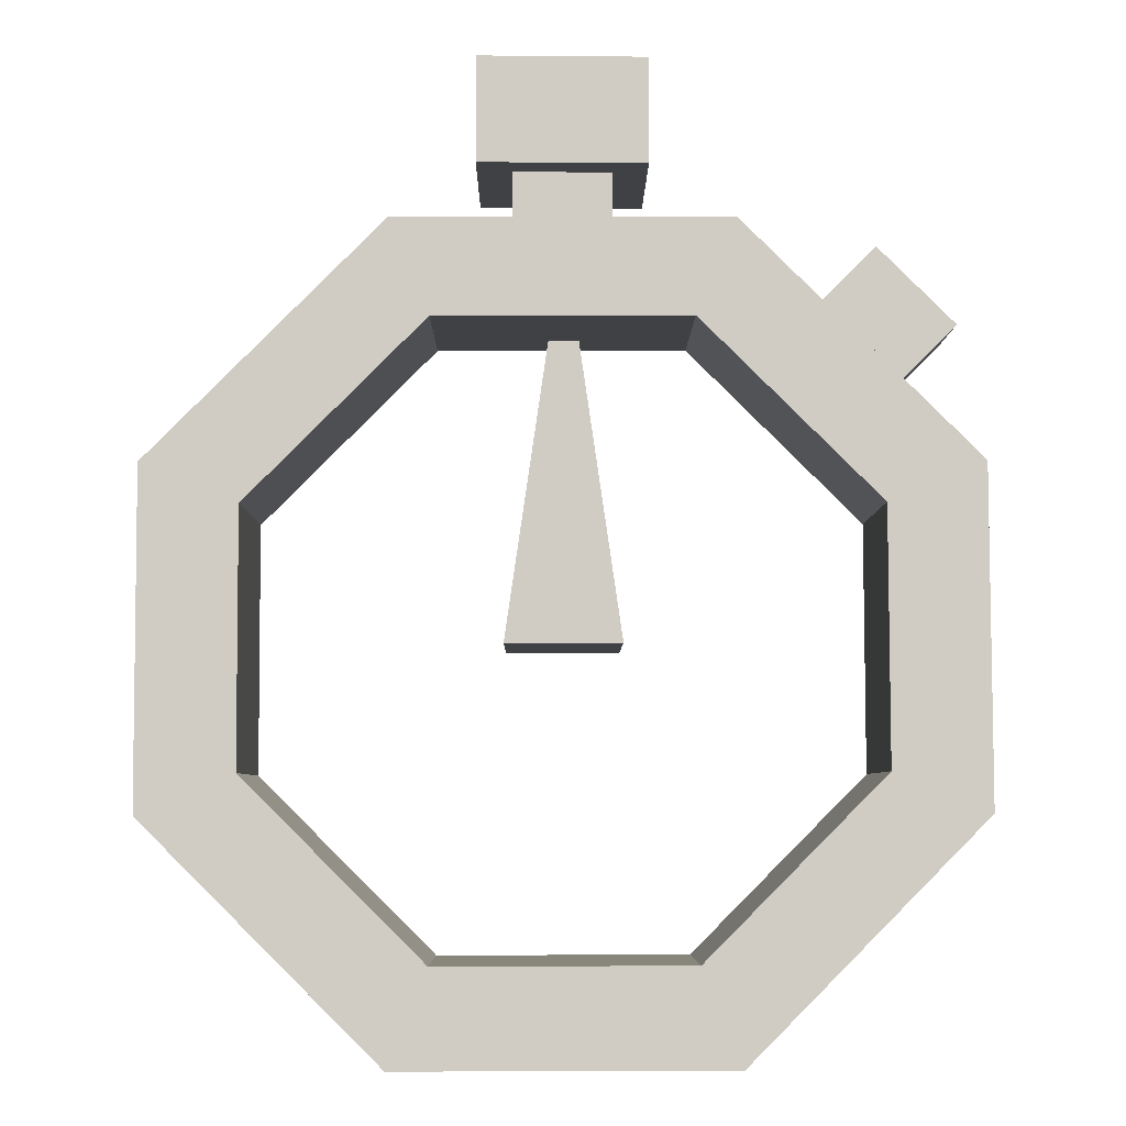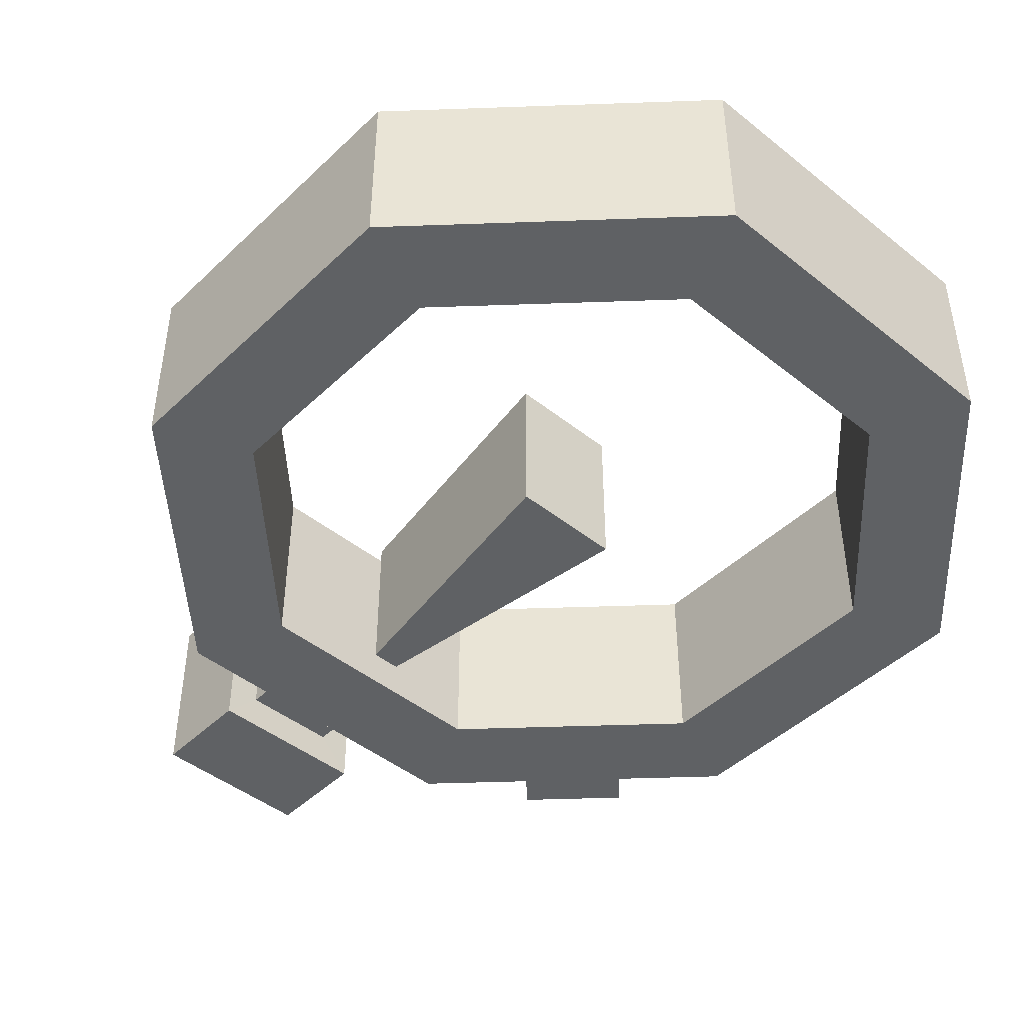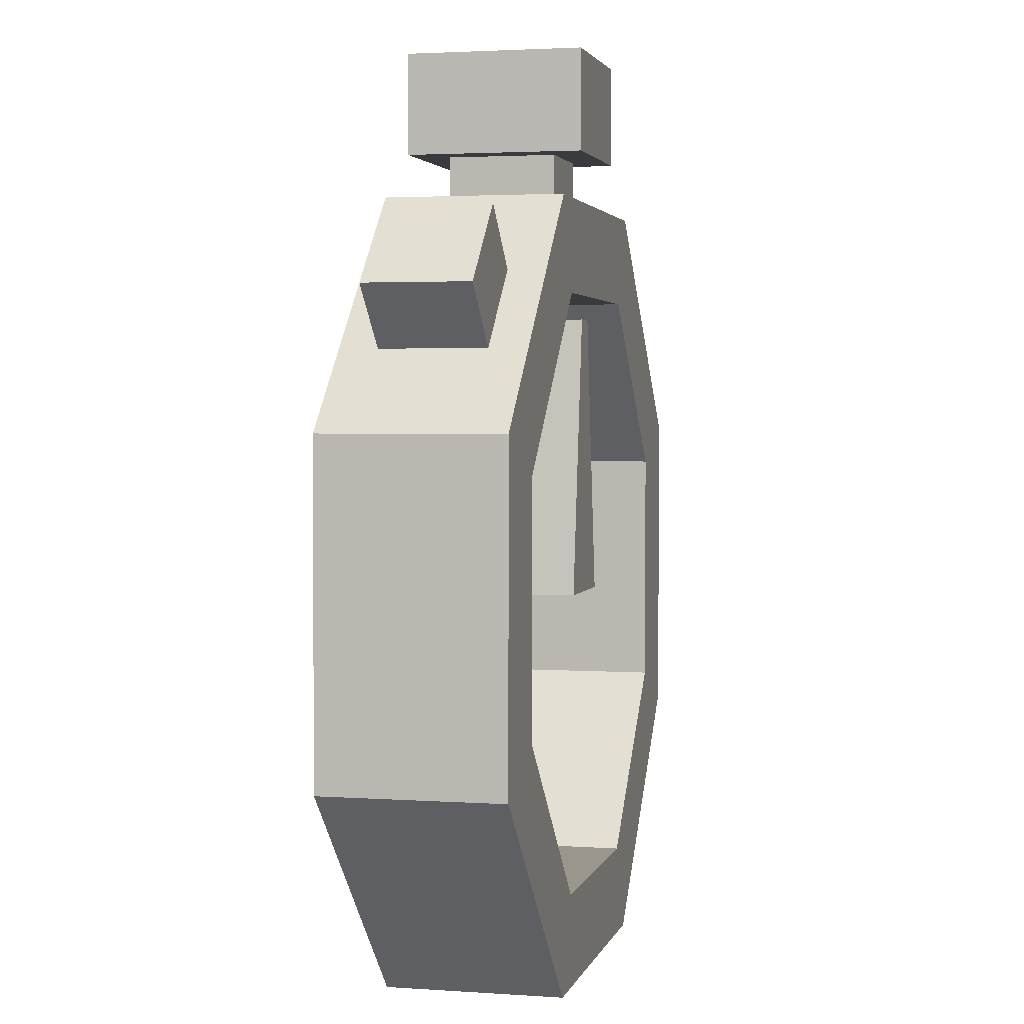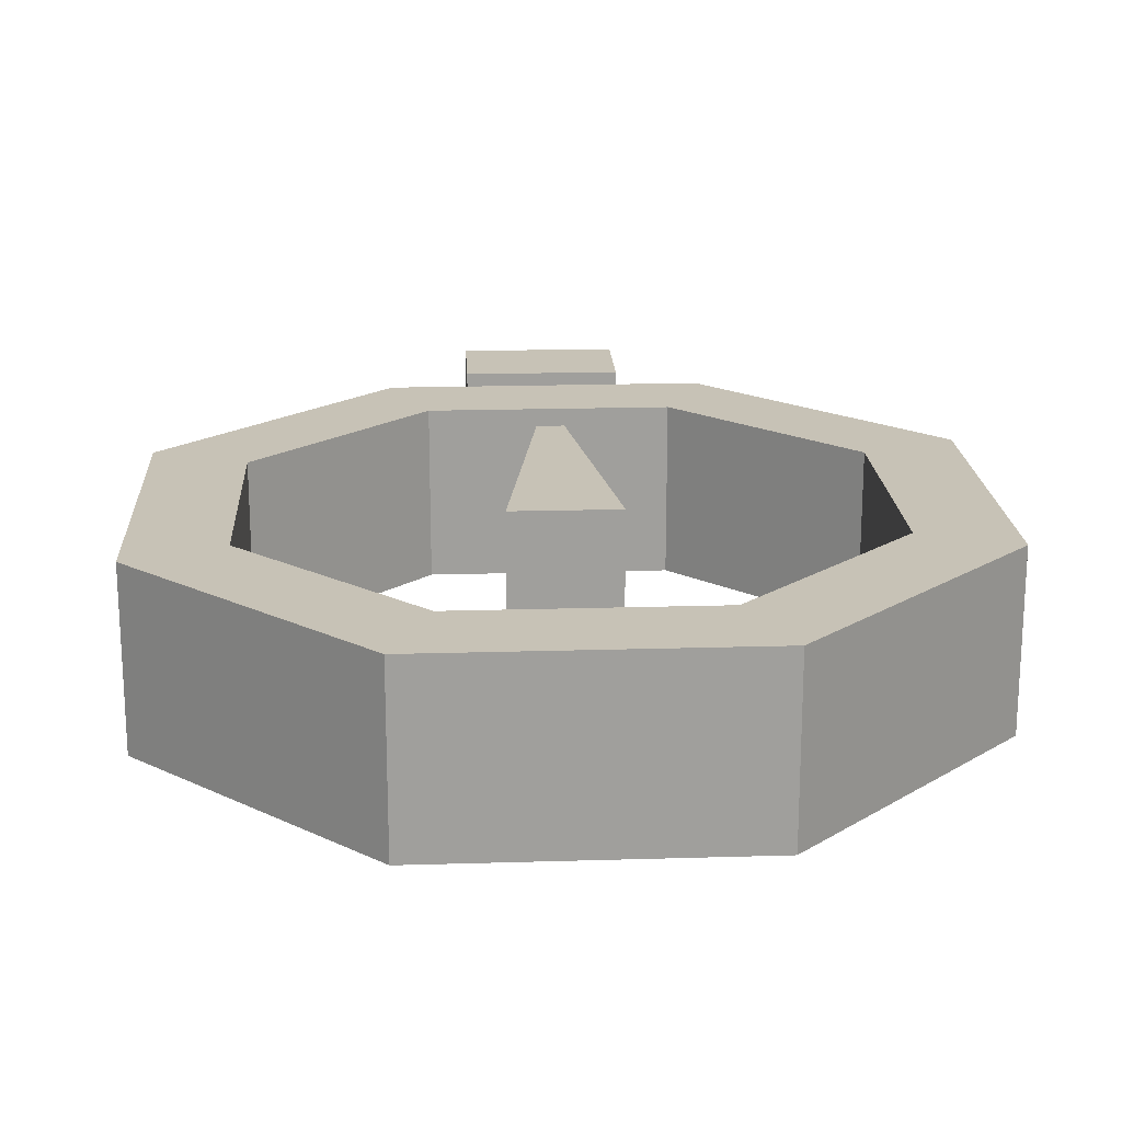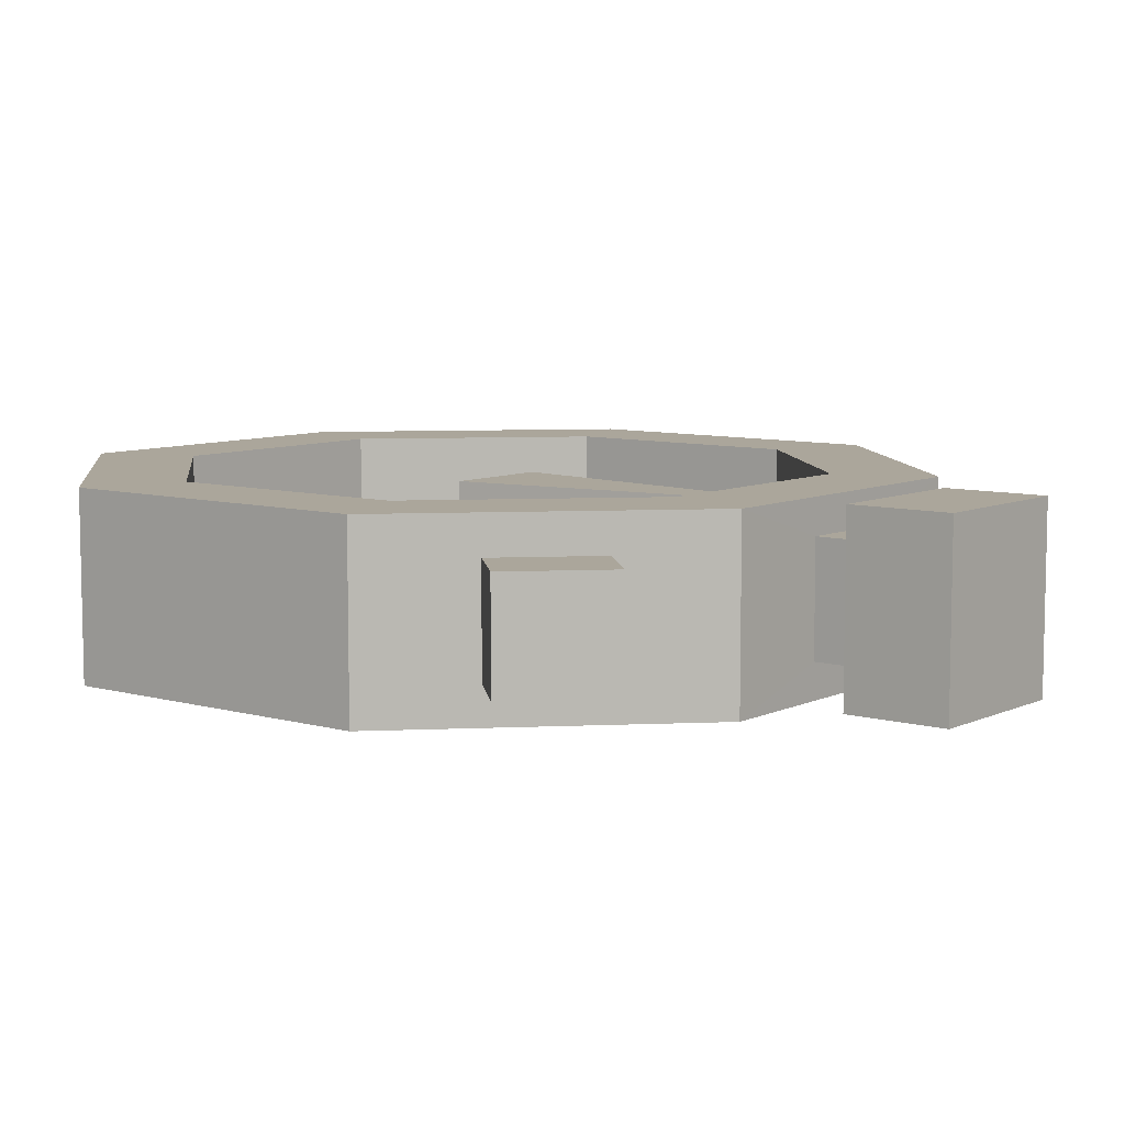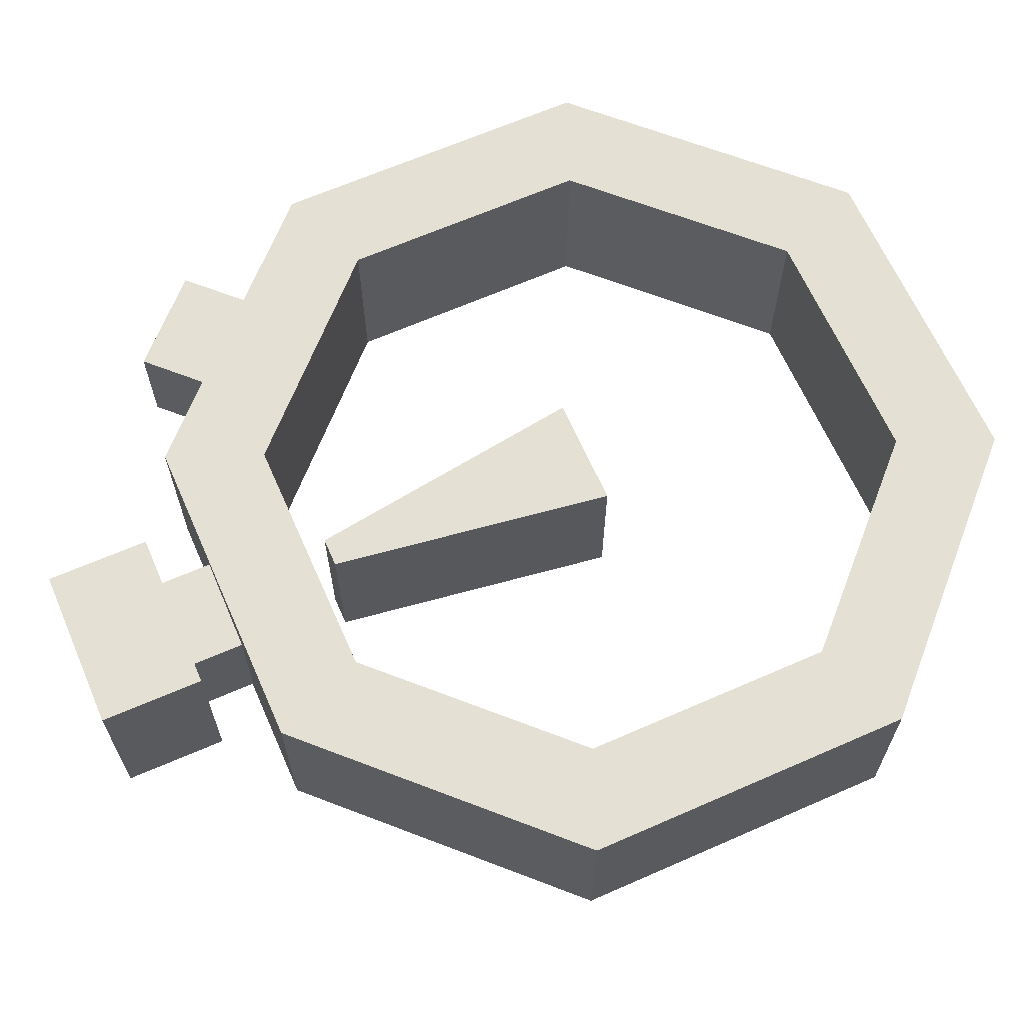
<metadata>
{"format":"obj","ext":"obj","renderer":"f3d","projection":"perspective","resolution":1024,"background":"white","views":[{"elev":-5.7,"azim":-0.4,"up":"+Y"},{"elev":-45.6,"azim":-42.5,"up":"+Z"},{"elev":2.7,"azim":103.3,"up":"+Y"},{"elev":19.1,"azim":-3.1,"up":"+Z"},{"elev":7.9,"azim":128.3,"up":"+Z"},{"elev":65.2,"azim":-113.7,"up":"+Z"}]}
</metadata>
<code>
v 0.4385 -0.2658 -0.1
v 0.4375 0.0971 -0.1
v 0.1802 0.353 -0.1
v -0.1827 0.3519 -0.1
v -0.4385 0.09462 -0.1
v -0.4375 -0.2682 -0.1
v -0.1802 -0.5241 -0.1
v 0.1827 -0.5231 -0.1
v 0.4385 -0.2658 0.1
v 0.4375 0.0971 0.1
v 0.1802 0.353 0.1
v -0.1827 0.3519 0.1
v -0.4385 0.09462 0.1
v -0.4375 -0.2682 0.1
v -0.1802 -0.5241 0.1
v 0.1827 -0.5231 0.1
v -0.3332 -0.2247 -0.1
v -0.1372 -0.4195 -0.1
v -0.334 0.05167 -0.1
v -0.1391 0.2476 -0.1
v 0.1372 0.2484 -0.1
v 0.3332 0.05356 -0.1
v 0.334 -0.2228 -0.1
v 0.1391 -0.4188 -0.1
v 0.1391 -0.4188 0.1
v 0.334 -0.2228 0.1
v 0.3332 0.05356 0.1
v 0.1372 0.2484 0.1
v -0.1391 0.2476 0.1
v -0.334 0.05167 0.1
v -0.3332 -0.2247 0.1
v -0.1372 -0.4195 0.1
v 0.05189 0.352 -0.06136
v -0.05437 0.3529 -0.06136
v -0.05437 0.3529 0.06136
v 0.05189 0.352 0.06136
v 0.05189 0.4092 -0.06136
v -0.05437 0.4101 -0.06136
v -0.05437 0.4101 0.06136
v 0.05189 0.4092 0.06136
v 0.08906 0.4091 -0.1
v -0.09179 0.4102 -0.1
v -0.09179 0.4102 0.1
v 0.08906 0.4091 0.1
v 0.0893 0.523 -0.1
v -0.09154 0.5241 -0.1
v -0.09154 0.5241 0.1
v 0.0893 0.523 0.1
v 0.3511 0.183 -0.05826
v 0.2666 0.267 -0.05826
v 0.2666 0.267 0.05826
v 0.3511 0.183 0.05826
v 0.4148 0.2471 -0.05826
v 0.3303 0.3311 -0.05826
v 0.3303 0.3311 0.05826
v 0.4148 0.2471 0.05826
v -0.06177 -0.09126 -0.08662
v -0.06177 -0.09126 0.08662
v -0.01593 0.2237 -0.08662
v -0.01593 0.2237 0.08662
v 0.01593 0.2237 -0.08662
v 0.01593 0.2237 0.08662
v 0.06177 -0.09126 -0.08662
v 0.06177 -0.09126 0.08662
f 1 2 10 9
f 53 54 55 56
f 45 46 47 48
f 4 5 13 12
f 5 6 14 13
f 6 7 15 14
f 7 8 16 15
f 8 1 9 16
f 7 6 17 18
f 6 5 19 17
f 5 4 20 19
f 4 3 21 20
f 3 2 22 21
f 2 1 23 22
f 1 8 24 23
f 8 7 18 24
f 16 9 26 25
f 9 10 27 26
f 10 11 28 27
f 11 12 29 28
f 12 13 30 29
f 13 14 31 30
f 14 15 32 31
f 15 16 25 32
f 18 17 31 32
f 17 19 30 31
f 19 20 29 30
f 20 21 28 29
f 21 22 27 28
f 22 23 26 27
f 23 24 25 26
f 24 18 32 25
f 3 4 34 33
f 4 12 35 34
f 12 11 36 35
f 11 3 33 36
f 33 34 38 37
f 34 35 39 38
f 35 36 40 39
f 36 33 37 40
f 37 38 42 41
f 38 39 43 42
f 39 40 44 43
f 40 37 41 44
f 41 42 46 45
f 42 43 47 46
f 43 44 48 47
f 44 41 45 48
f 2 3 50 49
f 3 11 51 50
f 11 10 52 51
f 10 2 49 52
f 49 50 54 53
f 50 51 55 54
f 51 52 56 55
f 52 49 53 56
f 57 58 60 59
f 59 60 62 61
f 61 62 64 63
f 63 64 58 57
f 58 64 62 60
f 63 57 59 61

</code>
